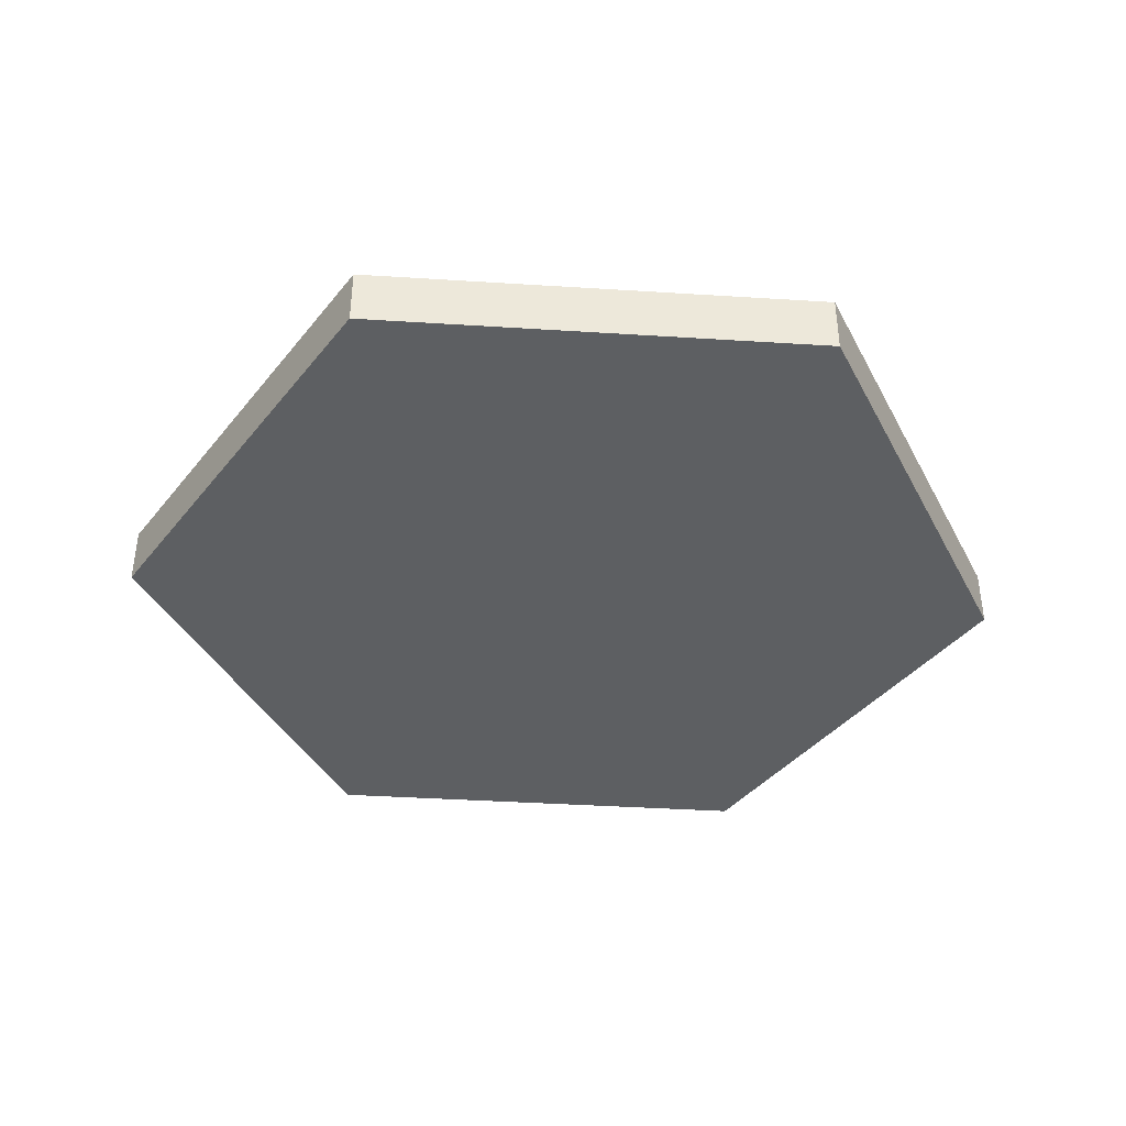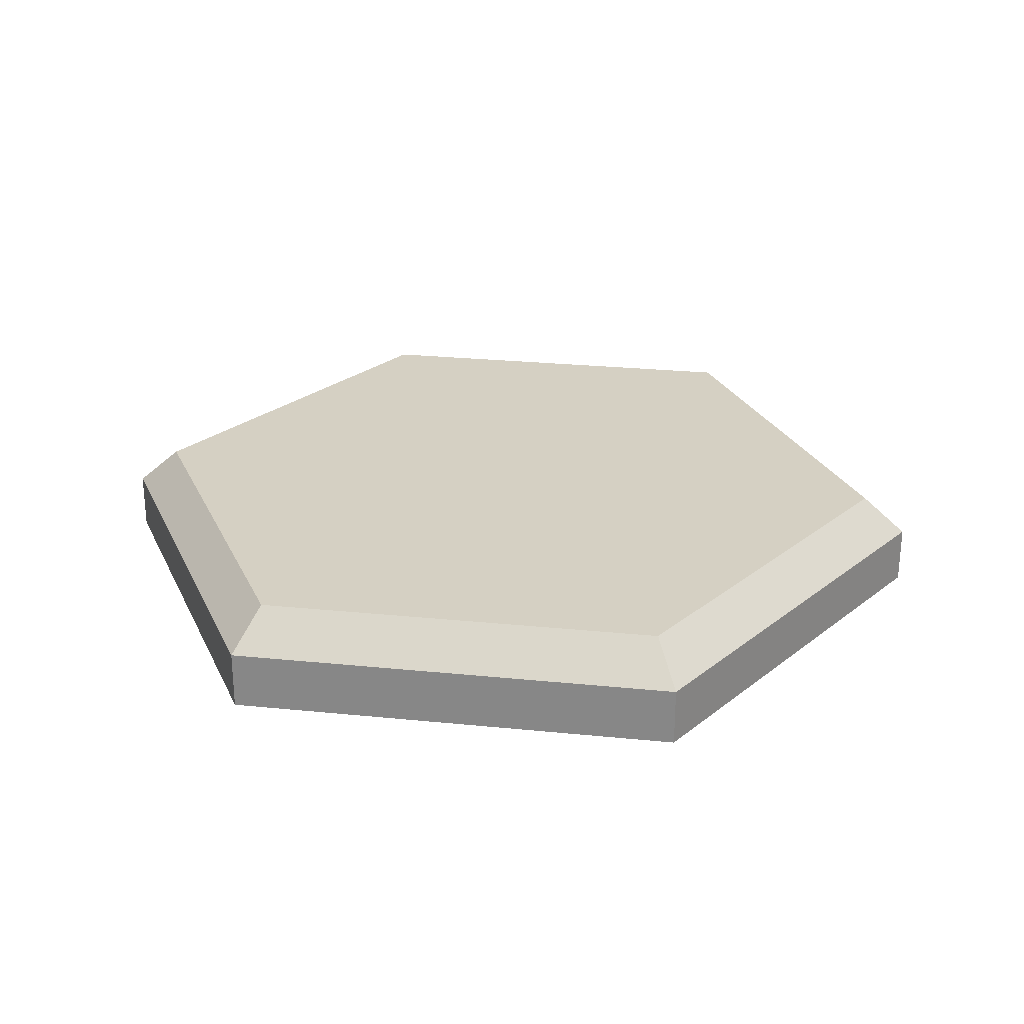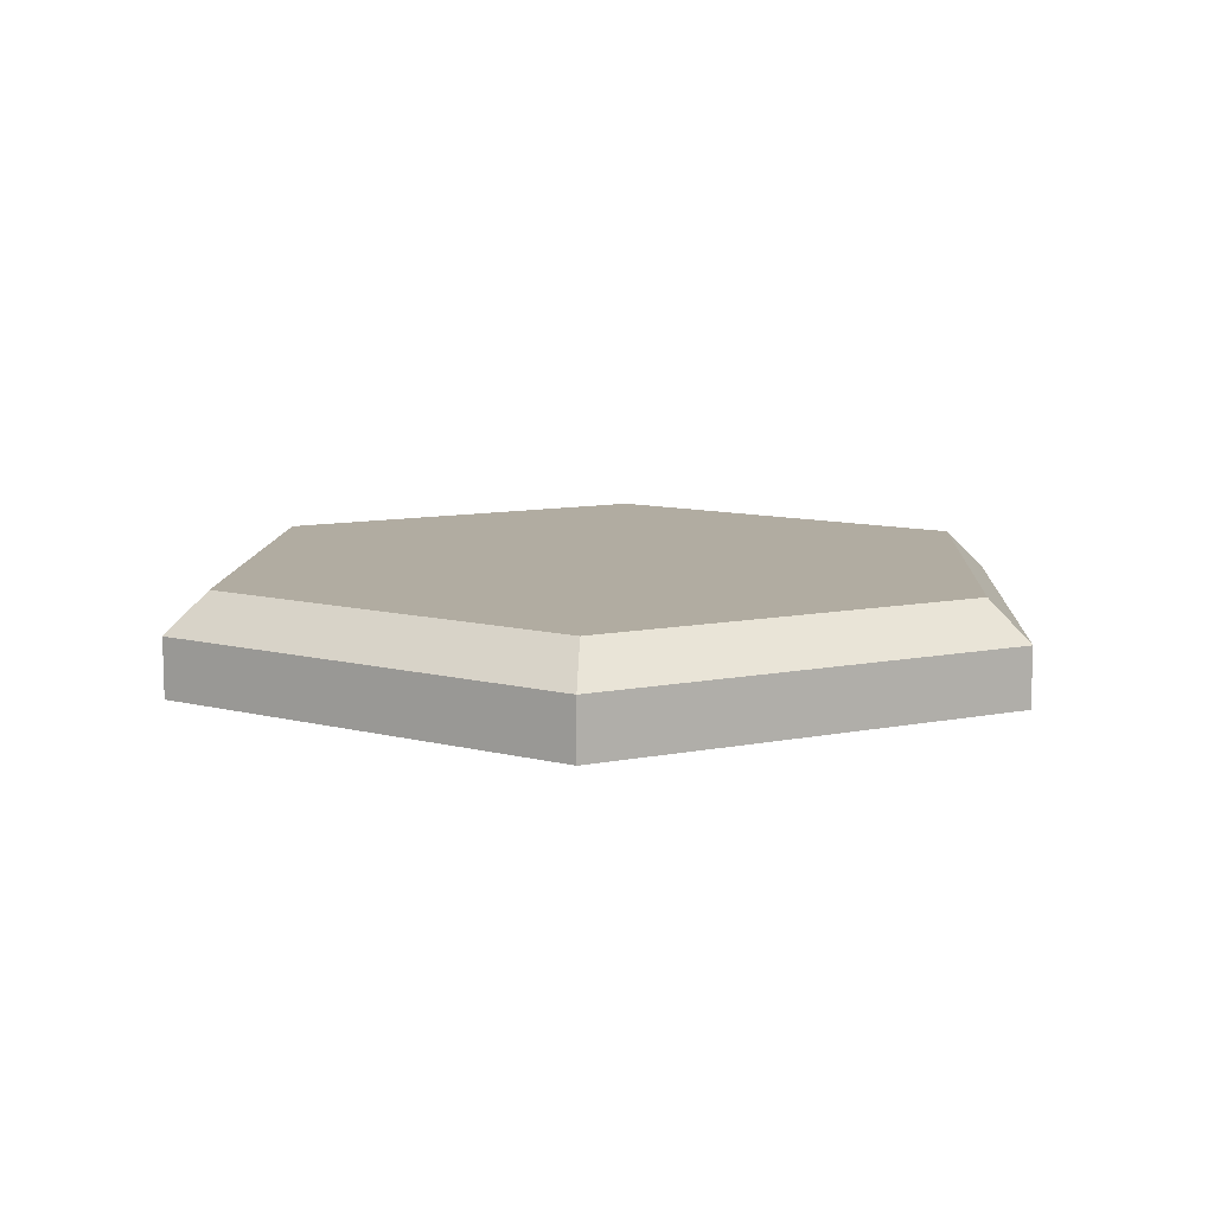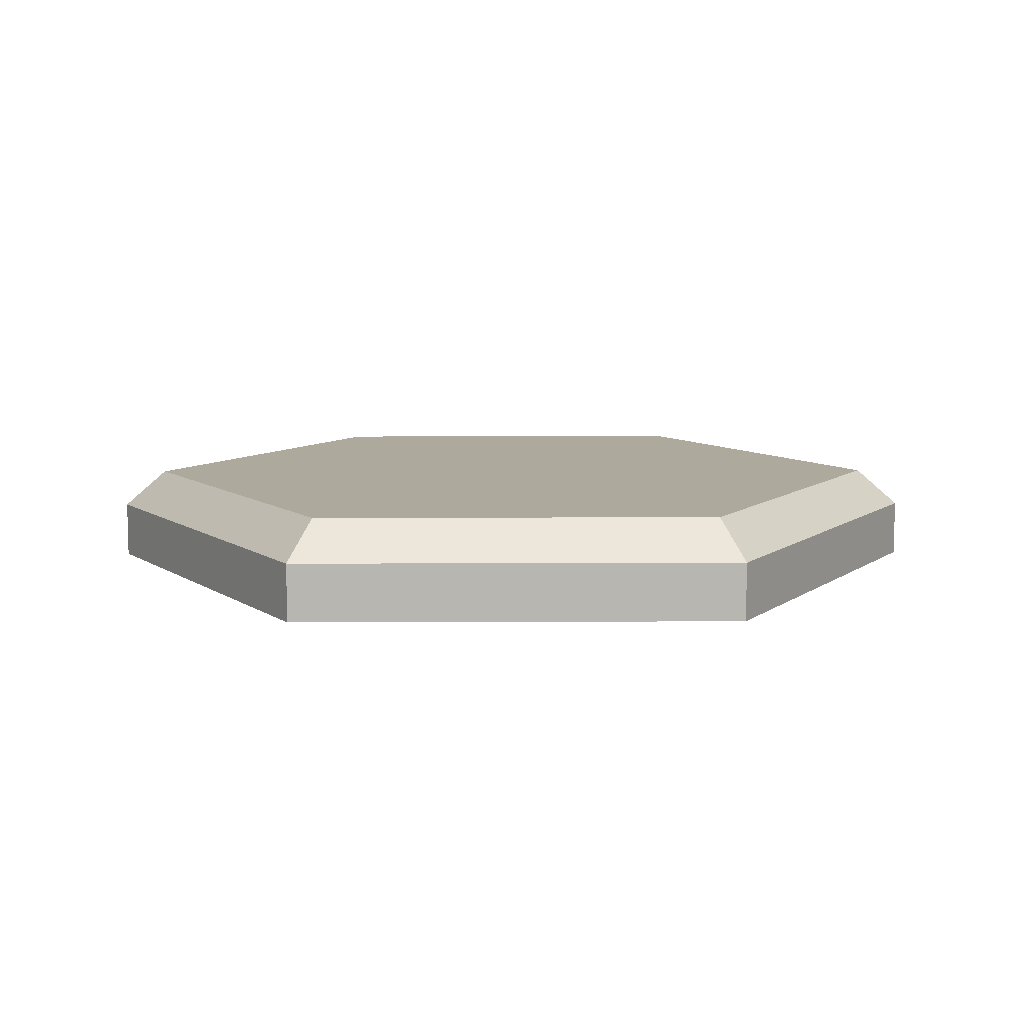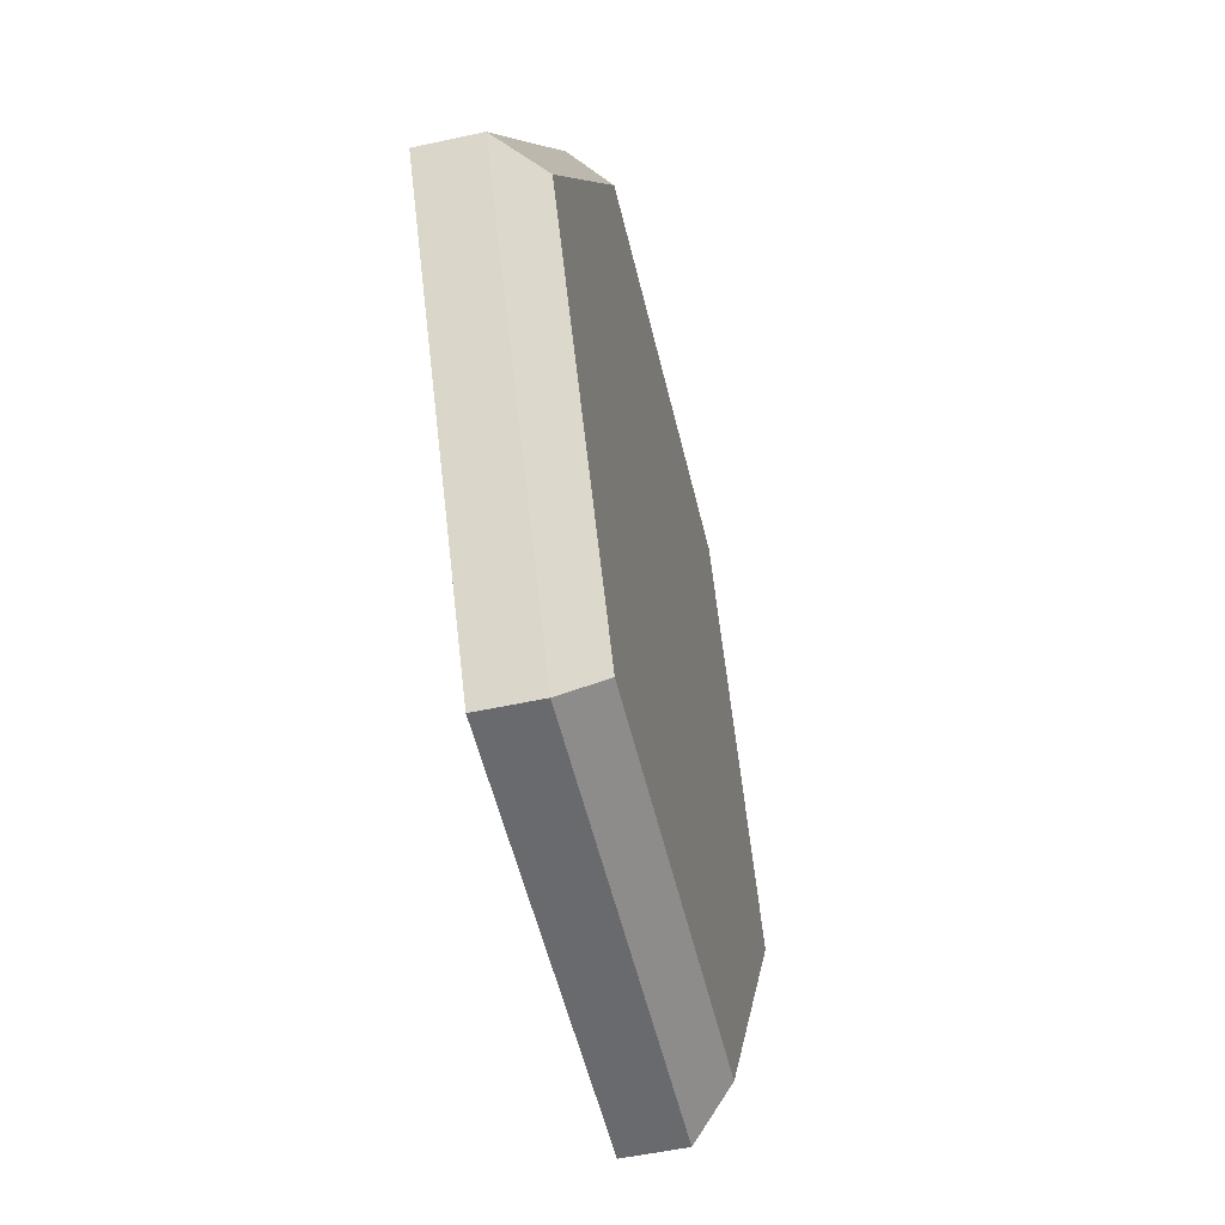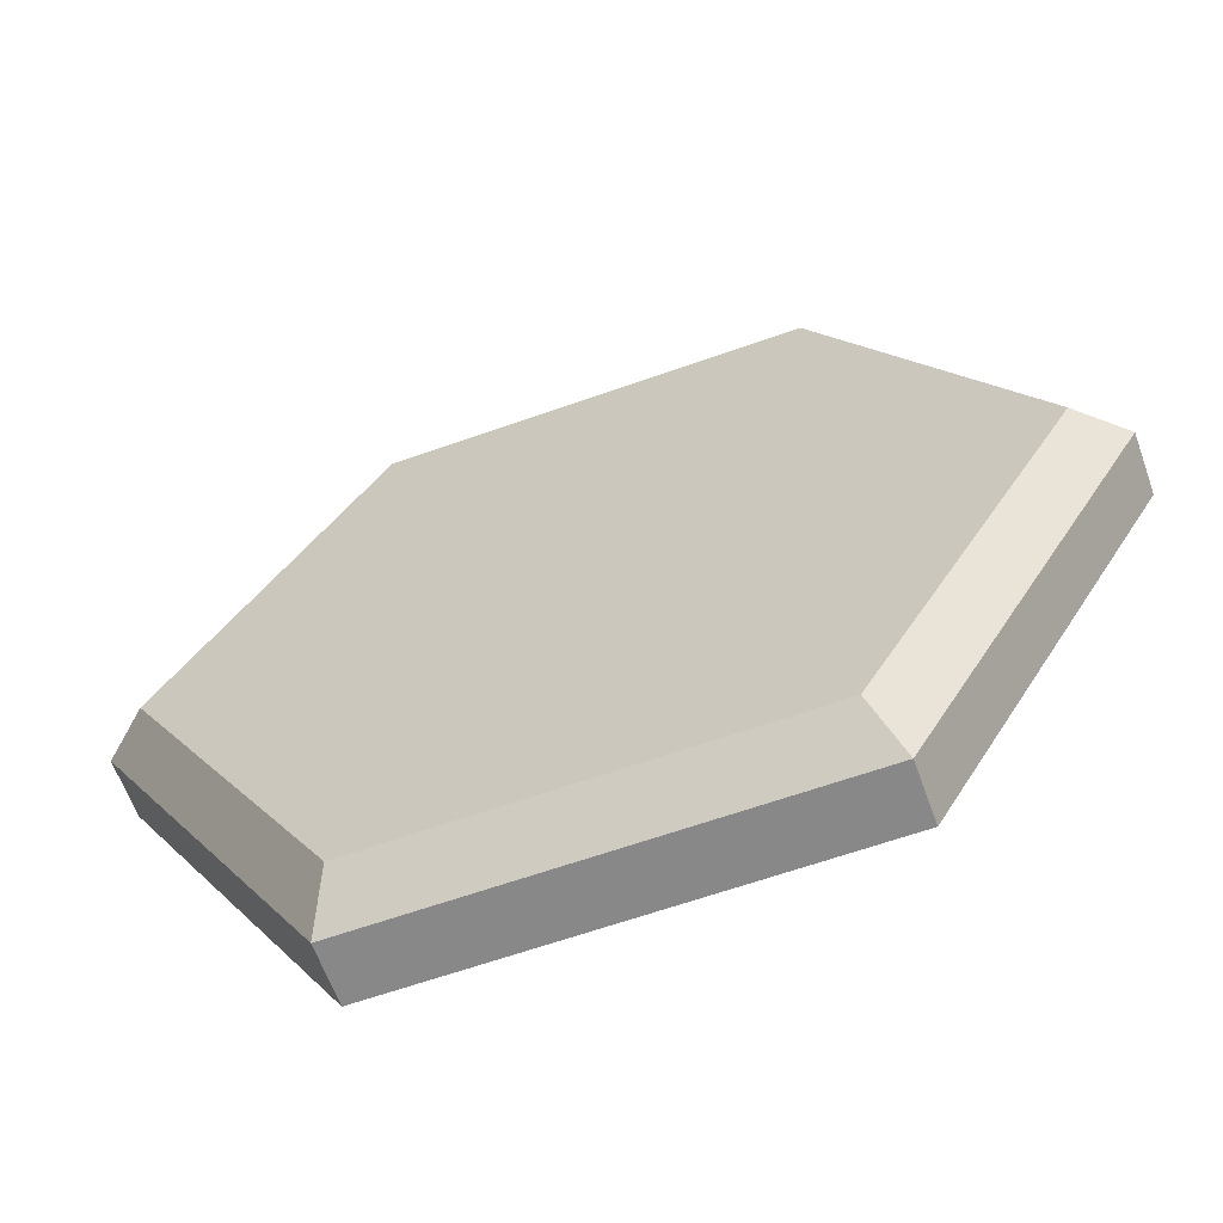
<metadata>
{"format":"obj","ext":"obj","renderer":"f3d","projection":"perspective","resolution":1024,"background":"white","views":[{"elev":-39.7,"azim":-64.5,"up":"+Y"},{"elev":26.1,"azim":69.1,"up":"+Y"},{"elev":10.2,"azim":-86.9,"up":"+Y"},{"elev":8.8,"azim":119.3,"up":"+Y"},{"elev":-53.1,"azim":103.1,"up":"+Z"},{"elev":-62.9,"azim":-160.2,"up":"+Z"}]}
</metadata>
<code>
g Hexagon_08_MO
v -2.079 0.426 2.186e-08
v -1.04 0.426 1.801
v -1.155 0.226 2.001
v -2.31 0.226 1.311e-08
v -2.31 0.226 1.311e-08
v -1.155 0.226 -2.001
v -1.04 0.426 -1.801
v -2.079 0.426 2.186e-08
v -1.04 0.426 1.801
v 1.04 0.426 1.801
v 1.155 0.226 2.001
v -1.155 0.226 2.001
v 1.04 0.426 1.801
v 2.079 0.426 -1.7e-07
v 2.31 0.226 -1.888e-07
v 1.155 0.226 2.001
v 2.079 0.426 -1.7e-07
v 1.04 0.426 -1.801
v 1.155 0.226 -2.001
v 2.31 0.226 -1.888e-07
v 1.04 0.426 -1.801
v -1.04 0.426 -1.801
v -1.155 0.226 -2.001
v 1.155 0.226 -2.001
v -1.155 0.226 2.001
v -1.155 -0.07398 2.001
v -2.31 -0.07398 0
v -2.31 0.226 1.311e-08
v 1.155 0.226 2.001
v 1.155 -0.07398 2.001
v -1.155 -0.07398 2.001
v -1.155 0.226 2.001
v 2.31 0.226 -1.888e-07
v 2.31 -0.07398 -2.019e-07
v 1.155 -0.07398 2.001
v 1.155 0.226 2.001
v 1.155 0.226 -2.001
v 1.155 -0.07398 -2.001
v 2.31 -0.07398 -2.019e-07
v 2.31 0.226 -1.888e-07
v -1.155 0.226 -2.001
v -1.155 -0.07398 -2.001
v 1.155 -0.07398 -2.001
v 1.155 0.226 -2.001
v -2.31 0.226 1.311e-08
v -2.31 -0.07398 0
v -1.155 -0.07398 -2.001
v -1.155 0.226 -2.001
v -2.31 -0.07398 0
v -1.155 -0.07398 2.001
v 0 -0.07398 0
v -1.155 -0.07398 -2.001
v 1.155 -0.07398 2.001
v 1.155 -0.07398 -2.001
v 2.31 -0.07398 -2.019e-07
v -1.04 0.426 1.801
v -2.079 0.426 2.186e-08
v 0 0.426 2.186e-08
v 1.04 0.426 1.801
v -1.04 0.426 -1.801
v 2.079 0.426 -1.7e-07
v 1.04 0.426 -1.801
g Hexagon_08_MO_0
f 3 2 1
f 4 3 1
f 7 6 5
f 8 7 5
f 11 10 9
f 12 11 9
f 15 14 13
f 16 15 13
f 19 18 17
f 20 19 17
f 23 22 21
f 24 23 21
f 27 26 25
f 28 27 25
f 31 30 29
f 32 31 29
f 35 34 33
f 36 35 33
f 39 38 37
f 40 39 37
f 43 42 41
f 44 43 41
f 47 46 45
f 48 47 45
f 51 50 49
f 51 49 52
f 51 53 50
f 51 52 54
f 51 55 53
f 51 54 55
f 58 57 56
f 58 56 59
f 58 60 57
f 58 59 61
f 58 62 60
f 58 61 62

</code>
